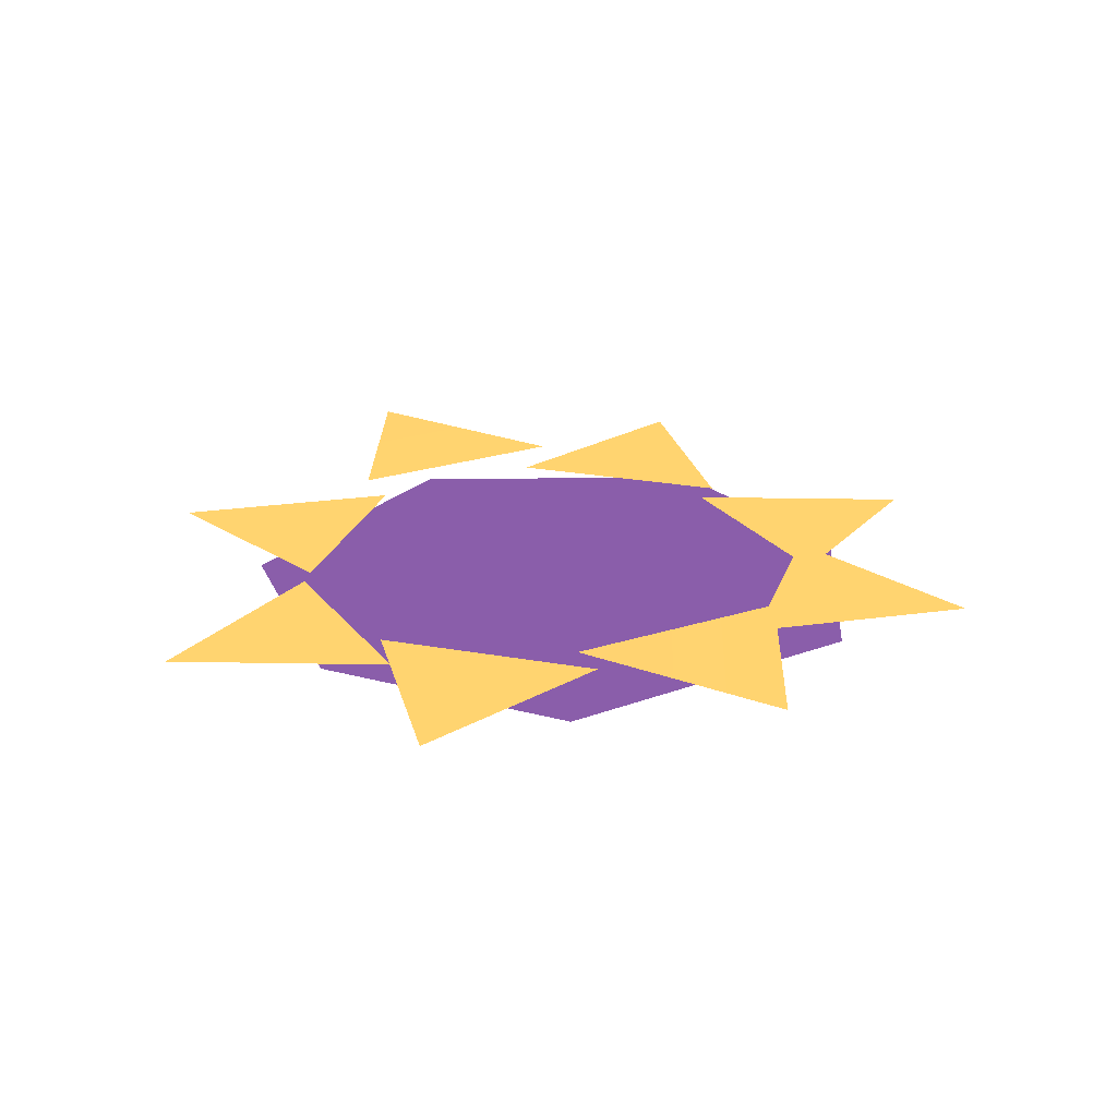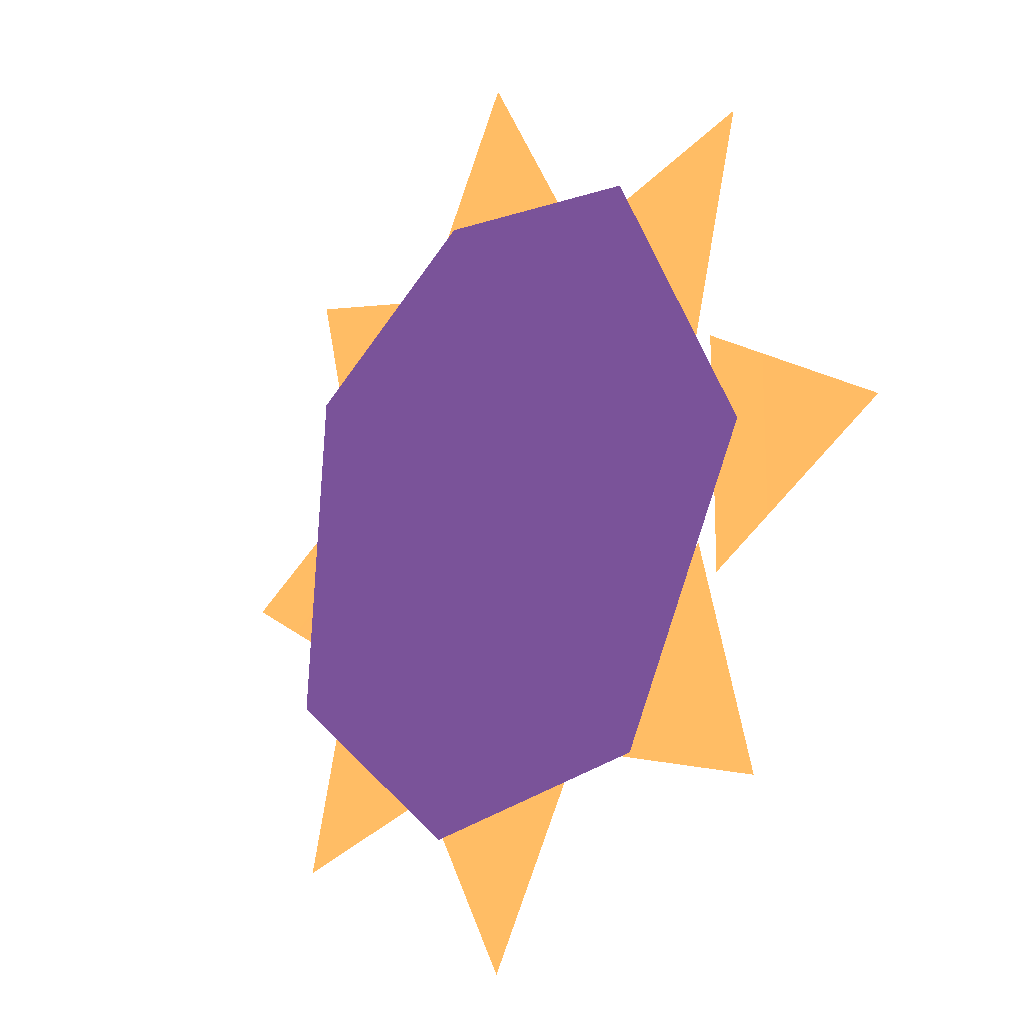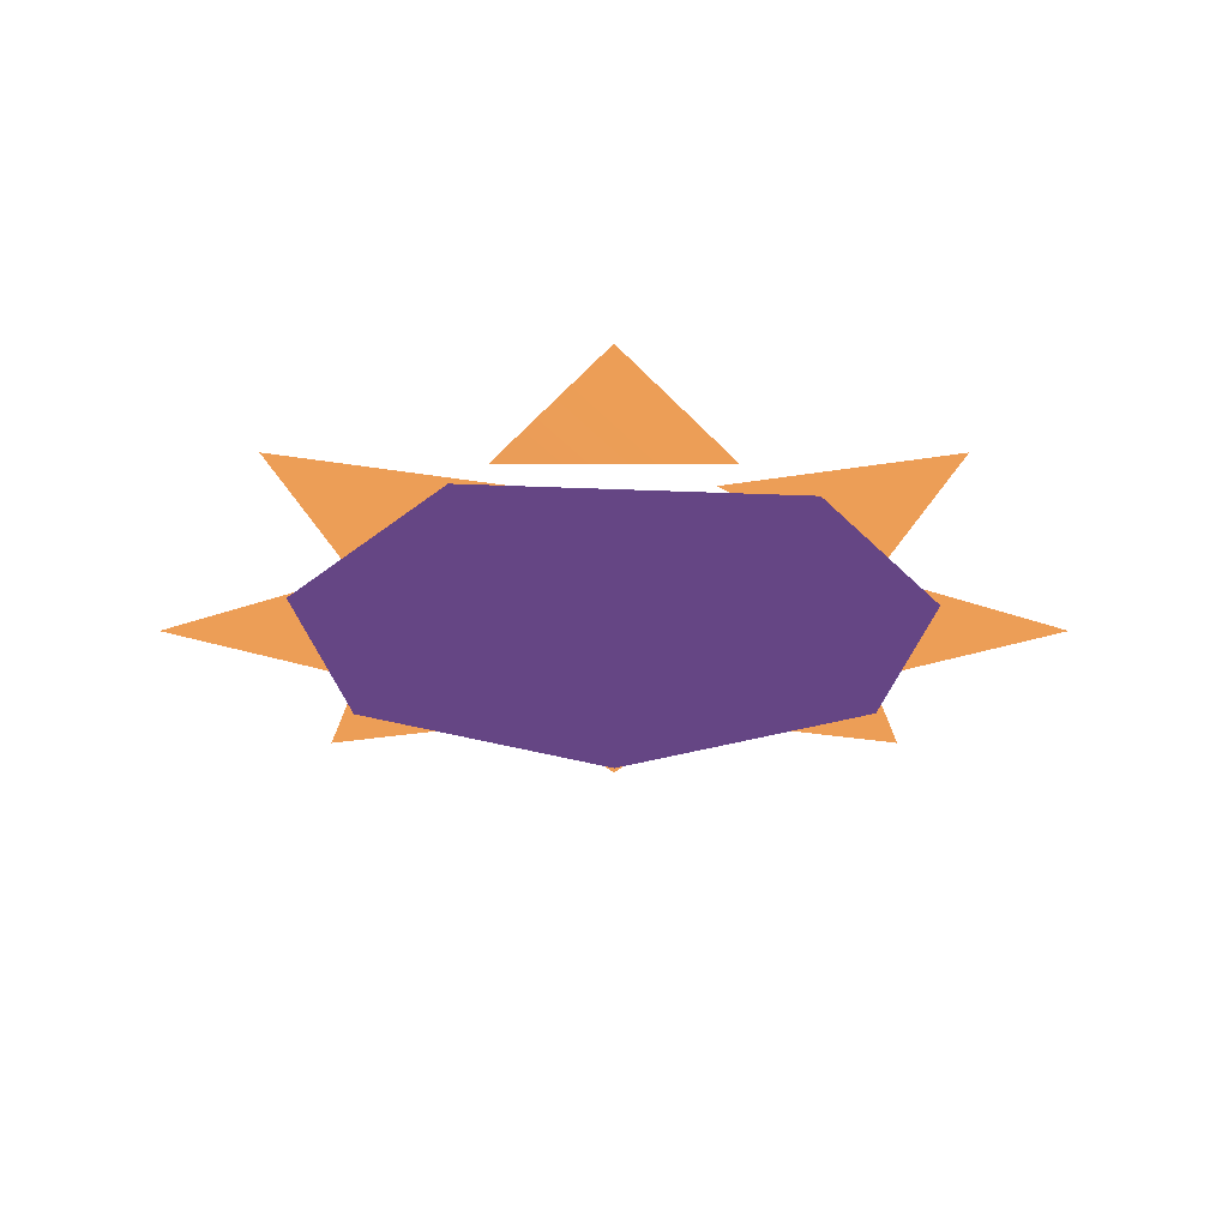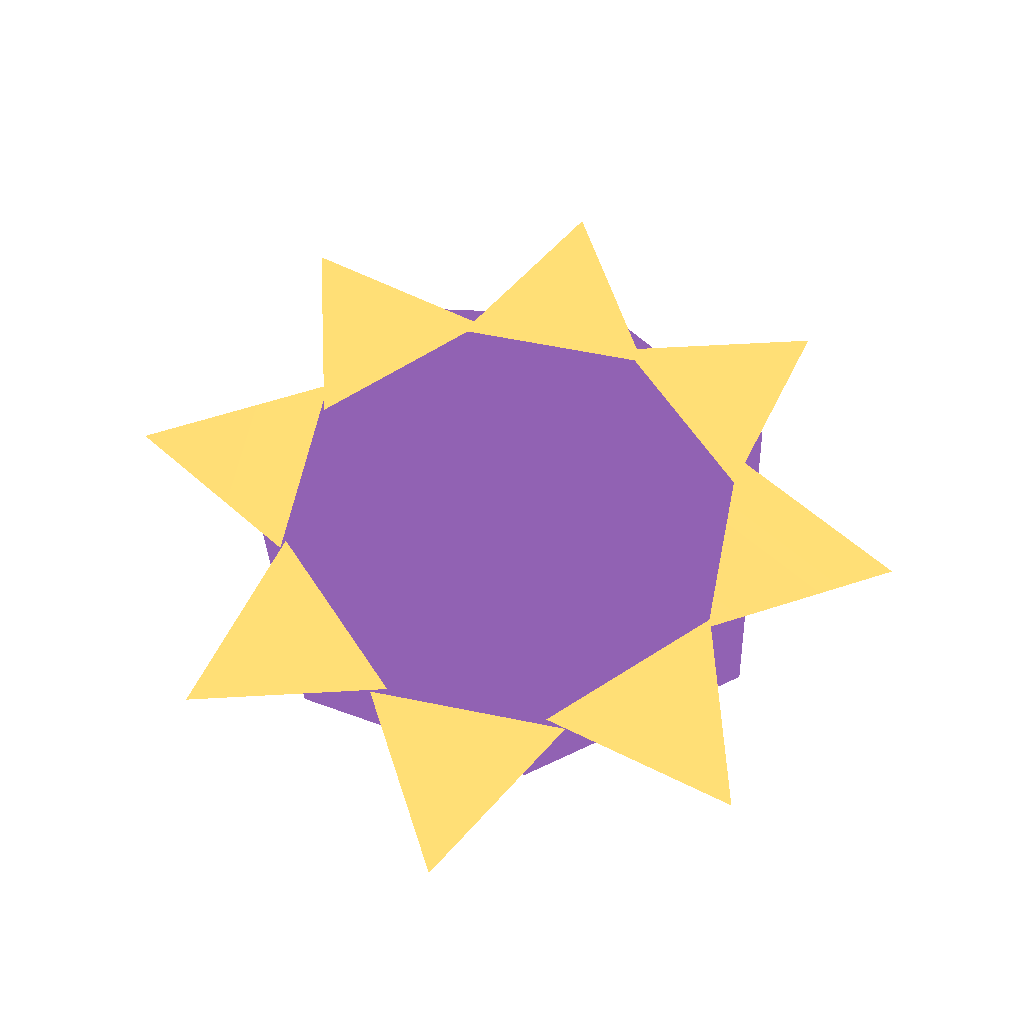
<metadata>
{"format":"obj","ext":"obj","renderer":"f3d","projection":"perspective","resolution":1024,"background":"white","views":[{"elev":24.1,"azim":61.8,"up":"+Z"},{"elev":-18.2,"azim":-130.9,"up":"+Y"},{"elev":-27.1,"azim":90.0,"up":"+Z"},{"elev":61.5,"azim":11.7,"up":"+Z"}]}
</metadata>
<code>
v 0.5649 1.542 0 0.298 0.2039 0.3804
v 1.542 1.345 0 0.298 0.2039 0.3804
v 1.091 1.625 0 0.298 0.2039 0.3804
v 0.2578 0.9558 0 0.298 0.2039 0.3804
v 1.588 0.6447 0 0.298 0.2039 0.3804
v 0.5607 0.3723 0 0.298 0.2039 0.3804
v 1.125 0.2875 0 0.298 0.2039 0.3804
v 0.7132 1.491 0.01 0.6941 0.4627 0.251
v 1.198 1.491 0.01 0.6941 0.4627 0.251
v 0.9554 1.91 0.01 0.6941 0.4627 0.251
v 0.9554 0 0.01 0.6941 0.4627 0.251
v 1.198 0.4193 0.01 0.6941 0.4627 0.251
v 0.7132 0.4193 0.01 0.6941 0.4627 0.251
v 0 0.9552 0.1 0.6902 0.4588 0.251
v 0.4194 0.7131 0.1 0.6941 0.4627 0.251
v 0.4194 1.197 0.1 0.6941 0.4627 0.251
v 1.491 0.7131 0.1 0.6863 0.4588 0.2549
v 1.911 0.9552 0.1 0.6941 0.4627 0.251
v 1.491 1.197 0.1 0.6941 0.4627 0.251
v 0.4163 1.152 0.05 0.6941 0.4627 0.251
v 0.7587 1.494 0.05 0.6941 0.4627 0.251
v 0.2909 1.619 0.05 0.6941 0.4627 0.251
v 1.151 1.494 0.05 0.6941 0.4627 0.251
v 1.493 1.152 0.05 0.6941 0.4627 0.251
v 1.618 1.619 0.05 0.6941 0.4627 0.251
v 0.2909 0.2922 0.05 0.6941 0.4627 0.251
v 0.7587 0.4176 0.05 0.6941 0.4627 0.251
v 0.4163 0.7599 0.05 0.6941 0.4627 0.251
v 1.151 0.4176 0.05 0.6941 0.4627 0.251
v 1.618 0.2922 0.05 0.6941 0.4627 0.251
v 1.493 0.7599 0.05 0.6941 0.4627 0.251
f 1 2 3
f 4 2 1
f 4 5 2
f 6 5 4
f 6 7 5
f 8 9 10
f 11 12 13
f 14 15 16
f 17 18 19
f 20 21 22
f 23 24 25
f 26 27 28
f 29 30 31

</code>
